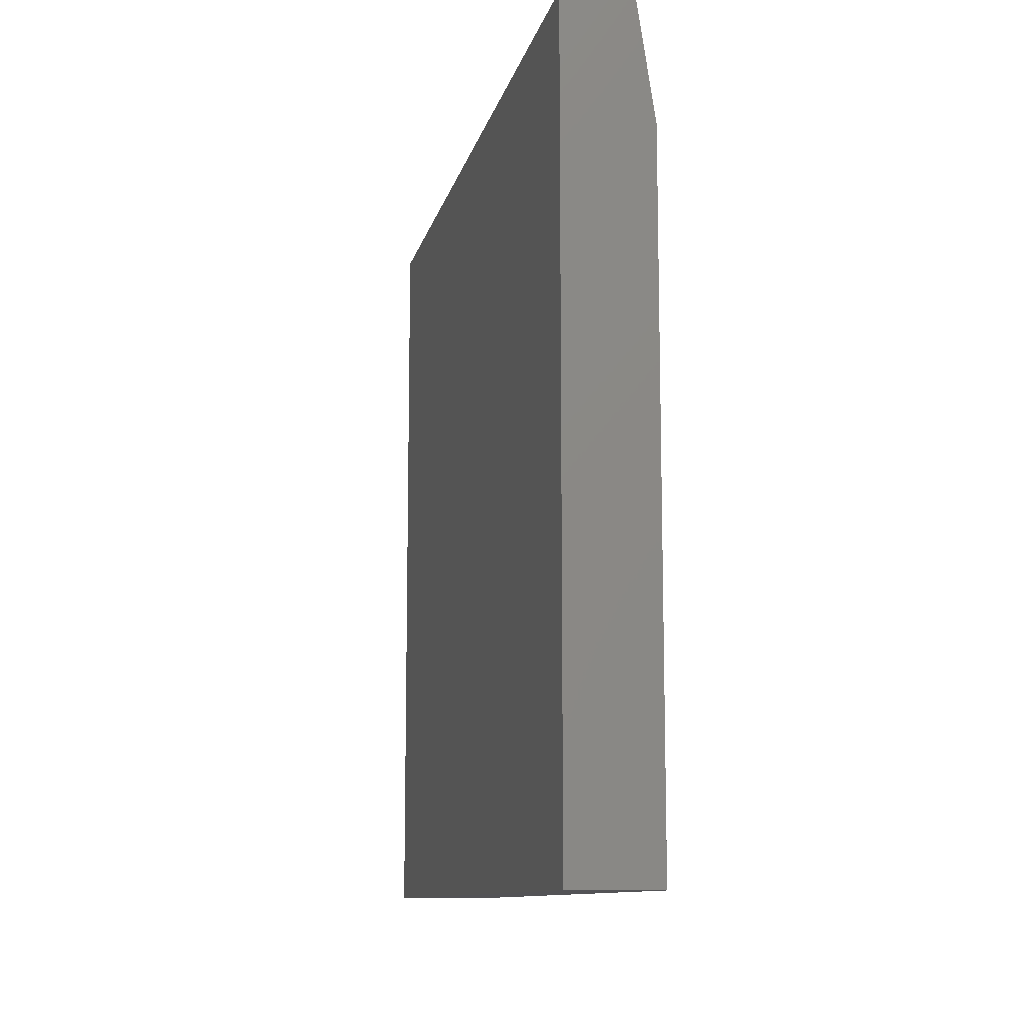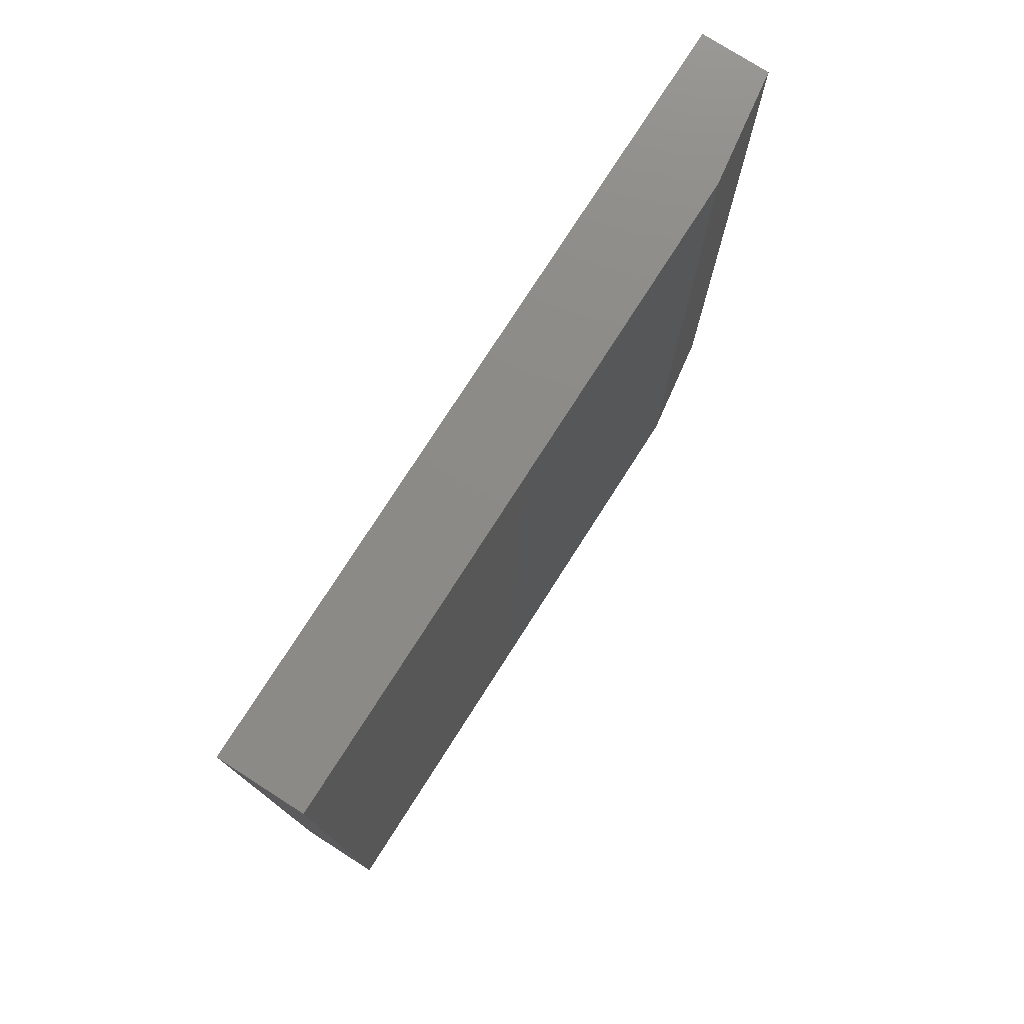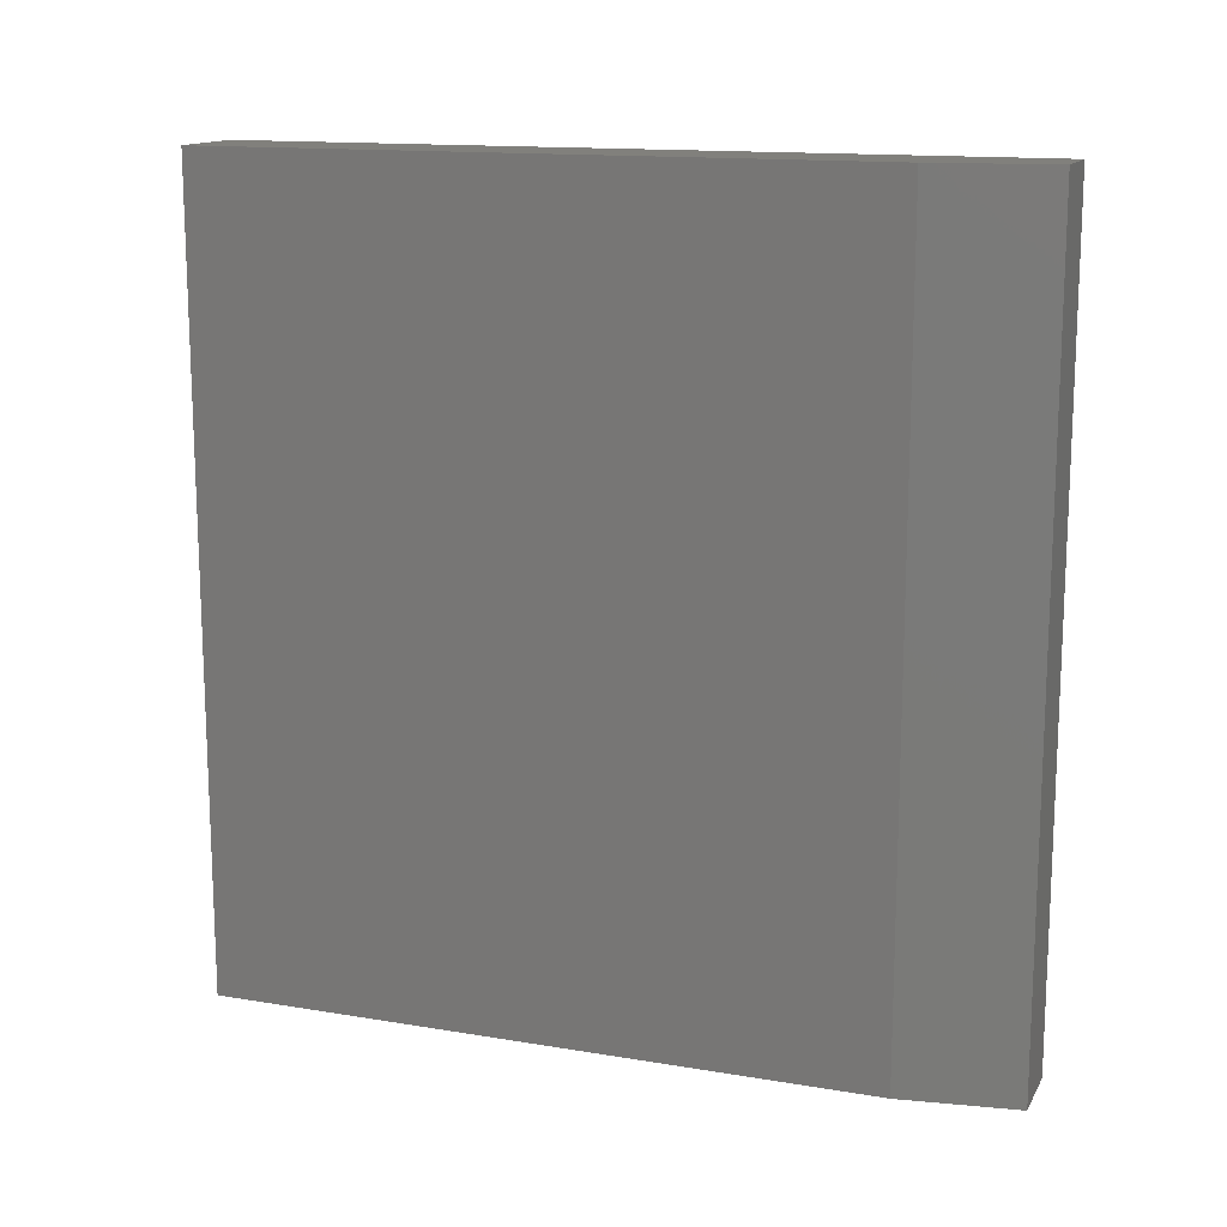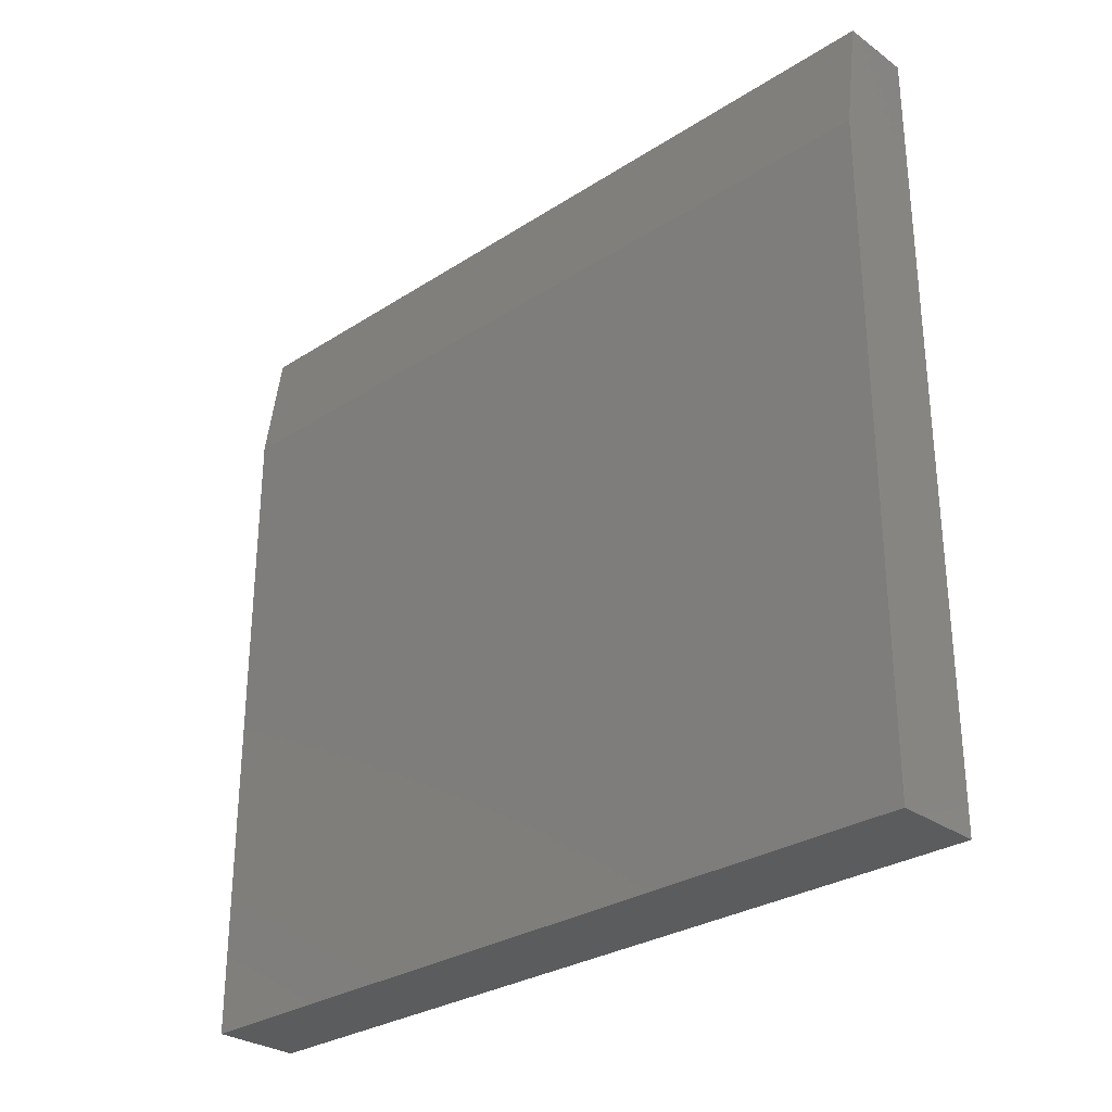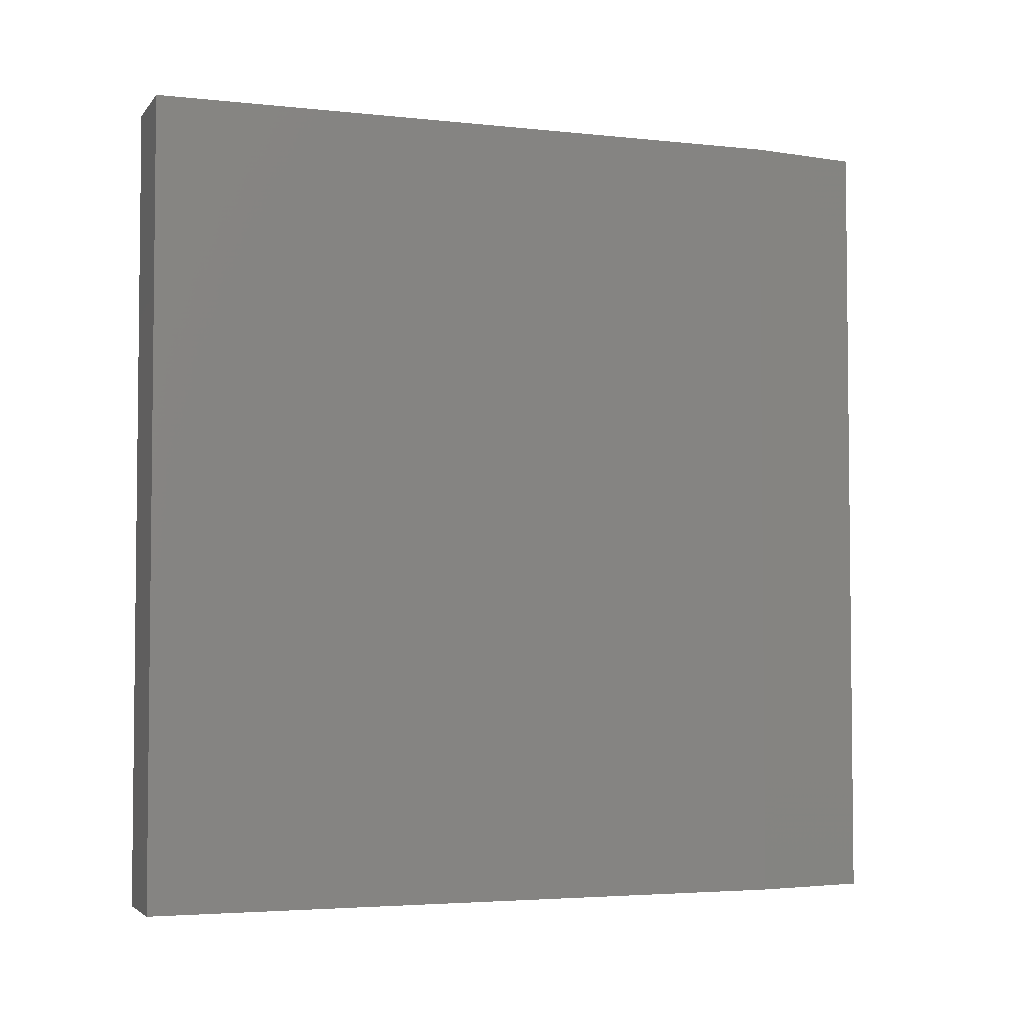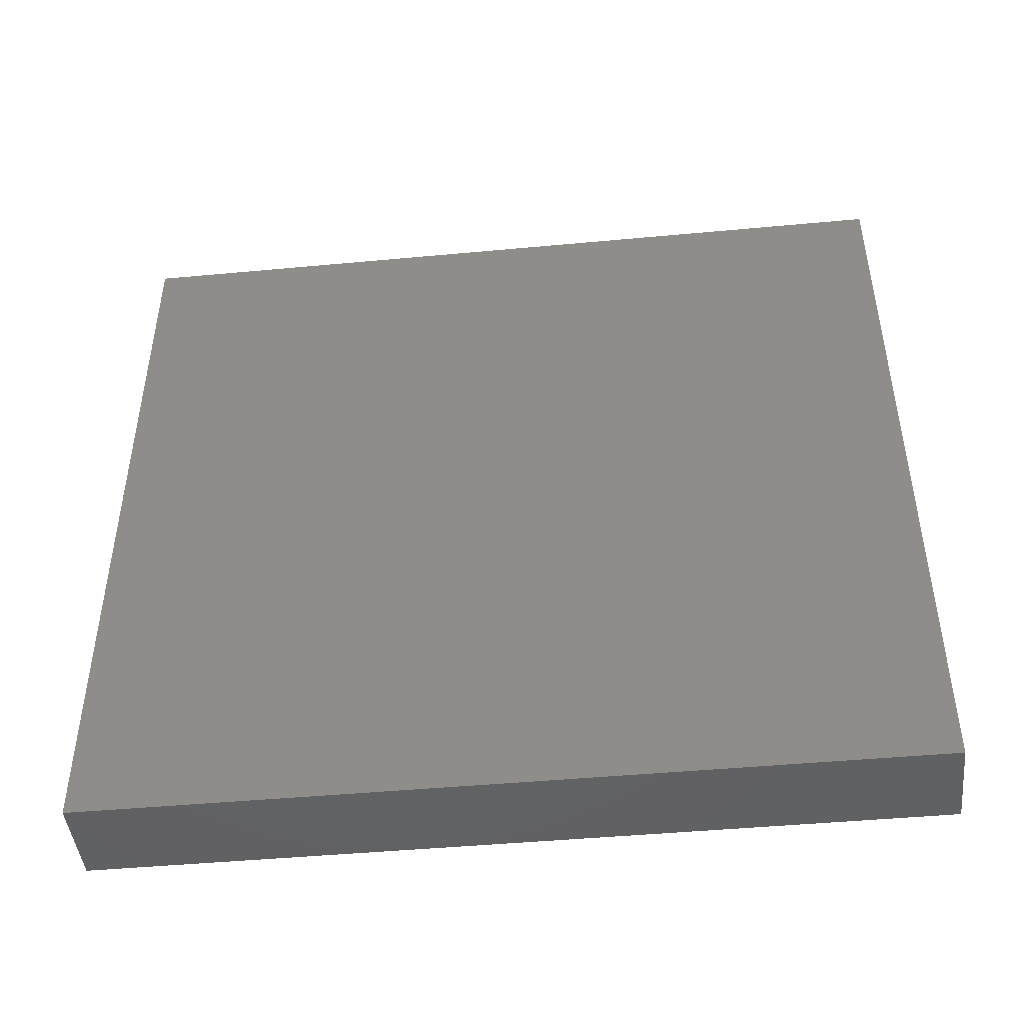
<metadata>
{"format":"stl","ext":"stl","renderer":"f3d","projection":"perspective","resolution":1024,"background":"white","views":[{"elev":-10.9,"azim":-12.1,"up":"+Y"},{"elev":76.8,"azim":32.6,"up":"+Z"},{"elev":14.2,"azim":110.1,"up":"+Z"},{"elev":-29.3,"azim":133.5,"up":"+Y"},{"elev":-3.8,"azim":70.3,"up":"+Z"},{"elev":-45.8,"azim":-83.9,"up":"+Y"}]}
</metadata>
<code>
# stl→obj: 10 verts, 16 faces
v 0.1172 -0.5469 -0.75
v 0.1172 0.341 -0.75
v 0.1172 -0.5469 0.3281
v 0.1172 0.341 0.3281
v -1.197e-16 -0.5469 0.3281
v -1.197e-16 0.4972 0.3281
v 0.09375 0.4972 0.3281
v 0.09375 0.4972 -0.75
v 7.098e-33 0.4972 -0.75
v 0 -0.5469 -0.75
f 1 2 3
f 3 2 4
f 5 3 6
f 6 3 4
f 6 4 7
f 8 9 7
f 7 9 6
f 1 10 2
f 2 10 9
f 2 9 8
f 4 2 7
f 7 2 8
f 10 5 9
f 9 5 6
f 3 5 1
f 1 5 10

</code>
